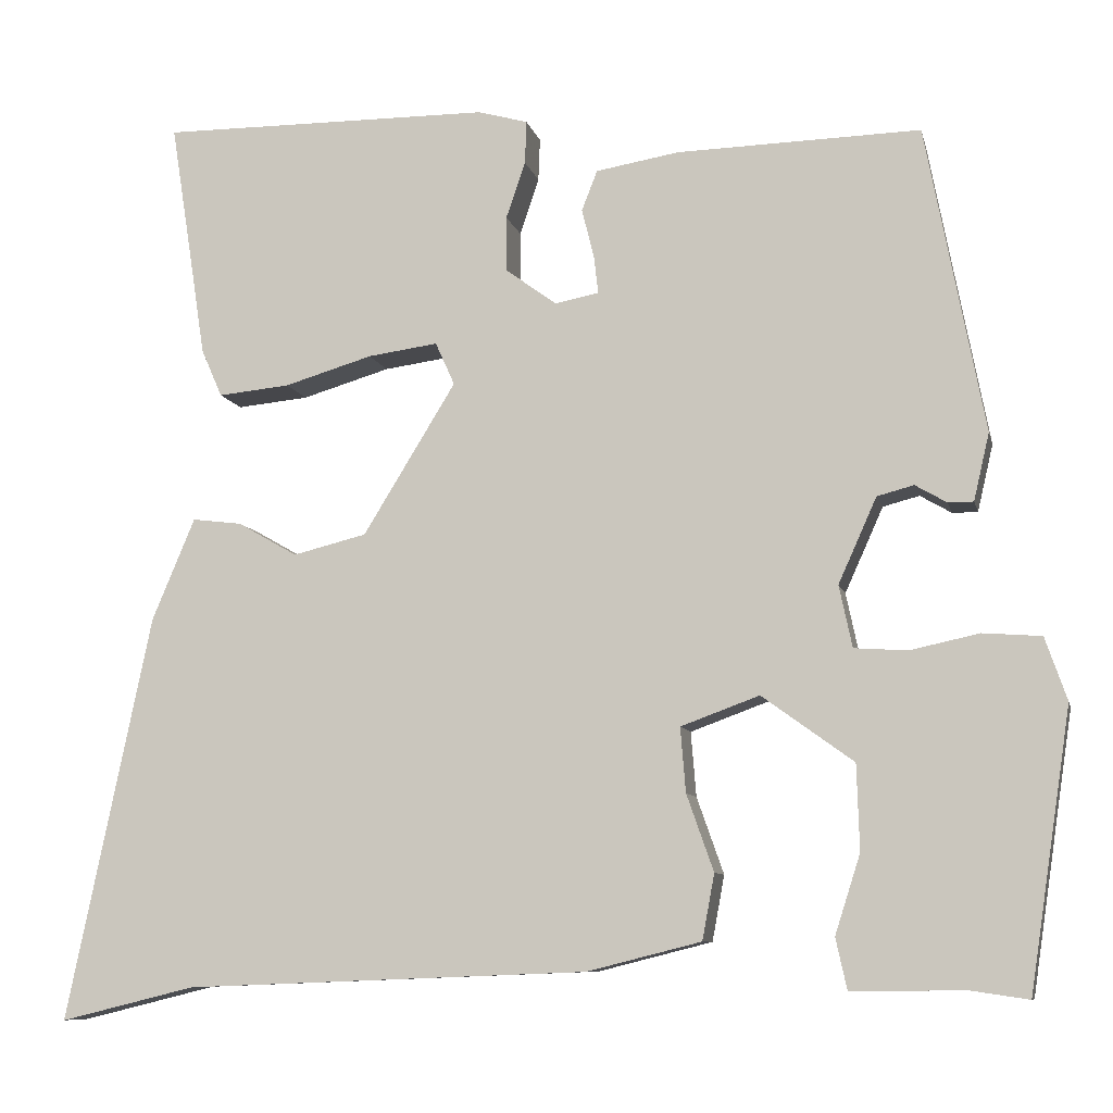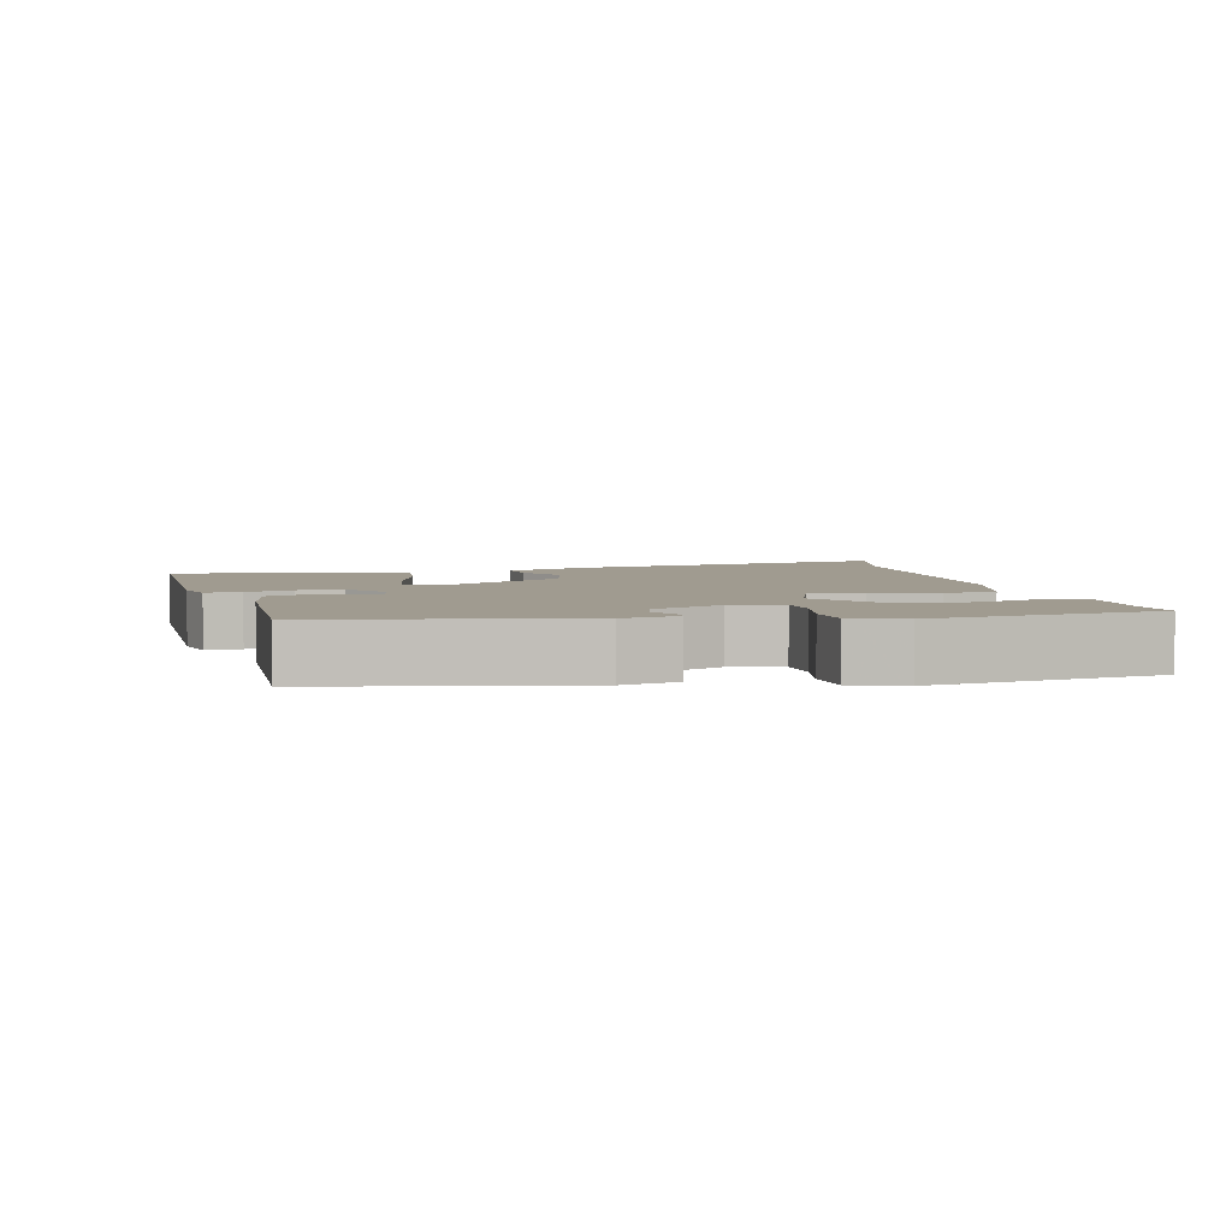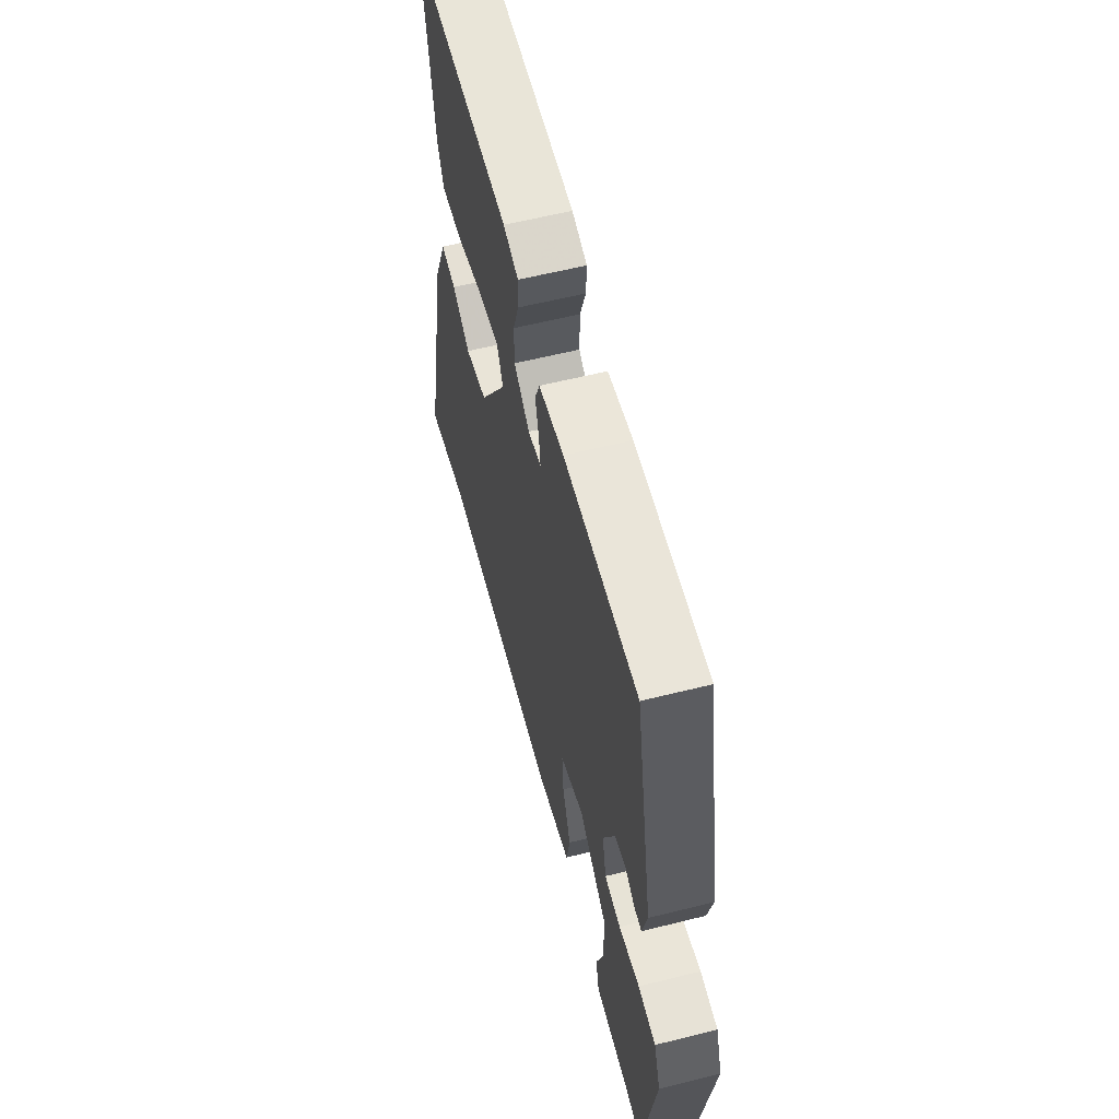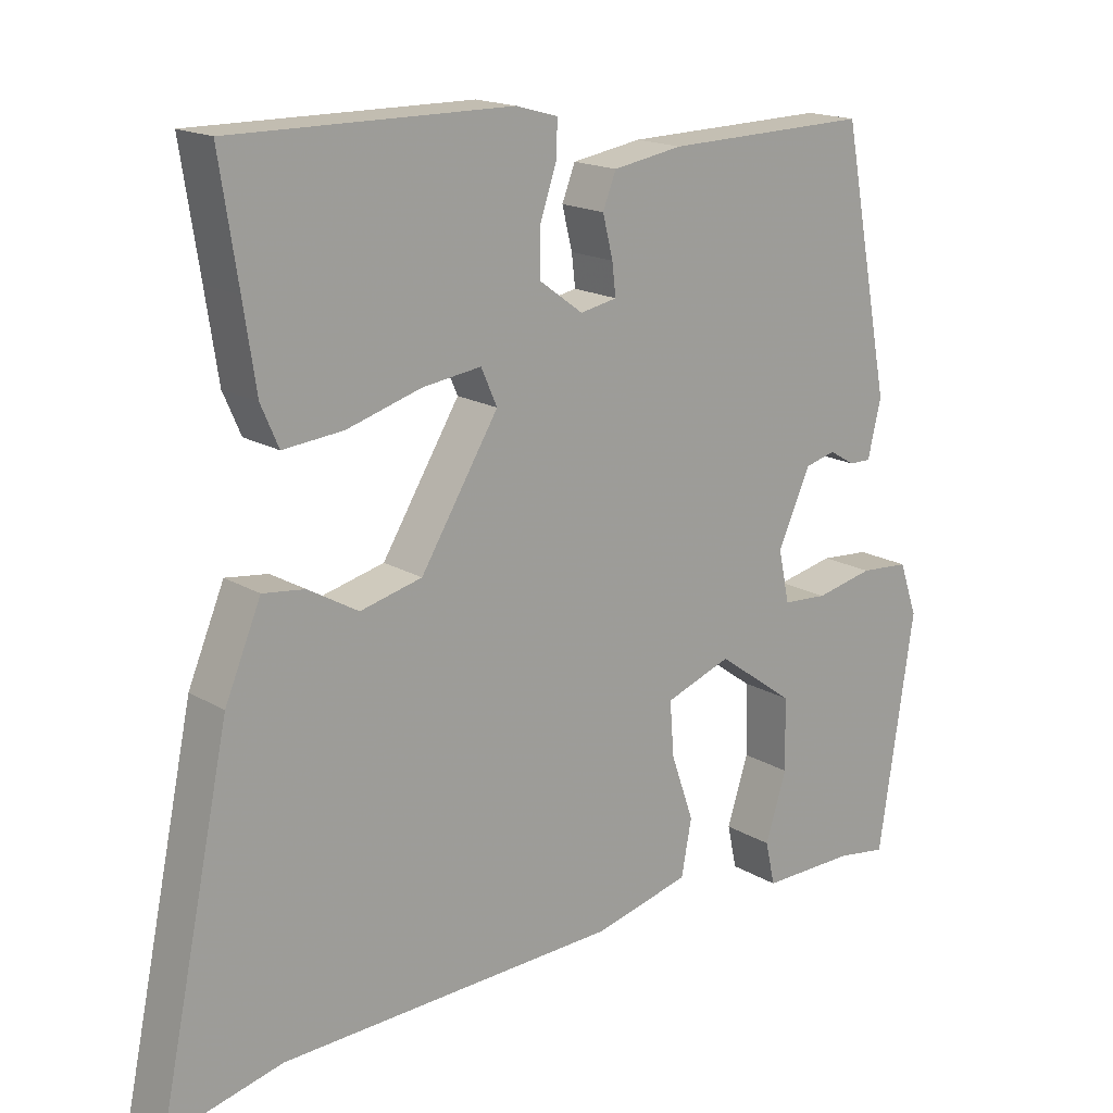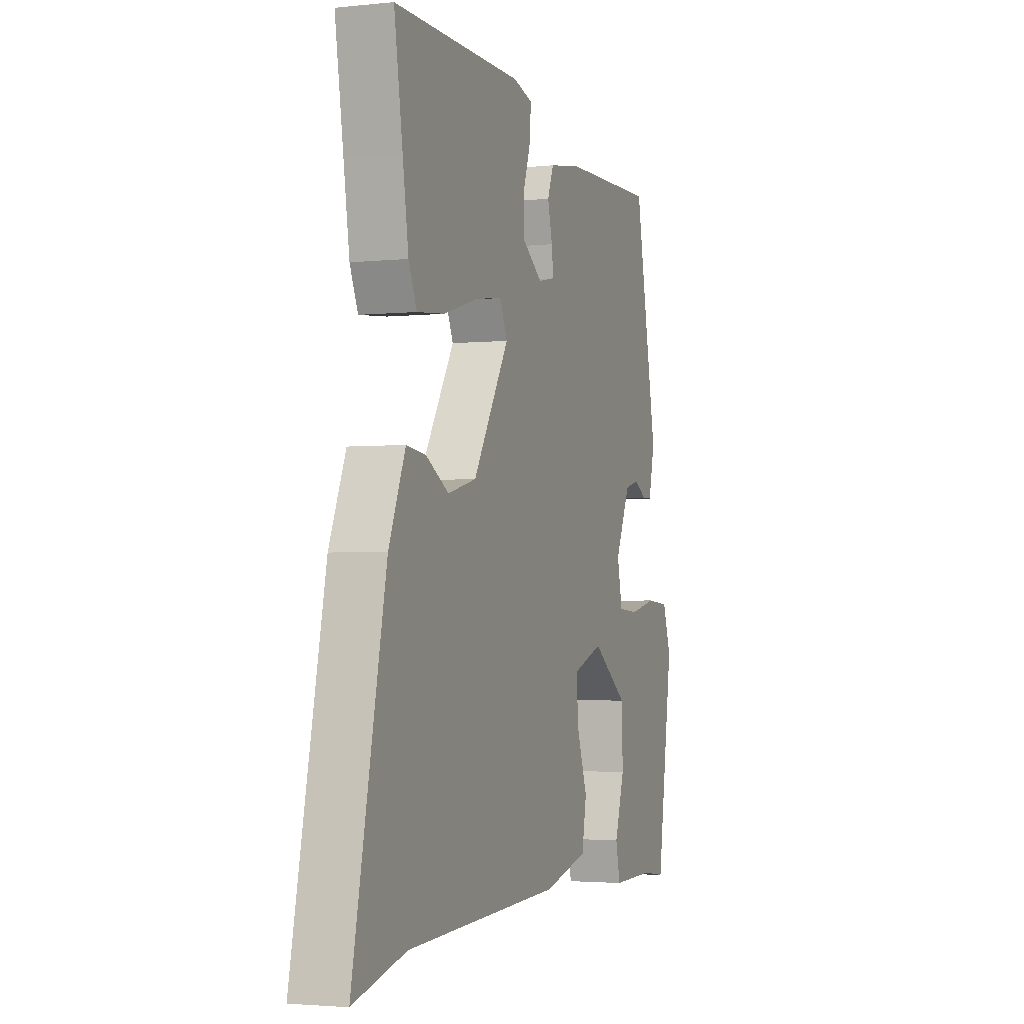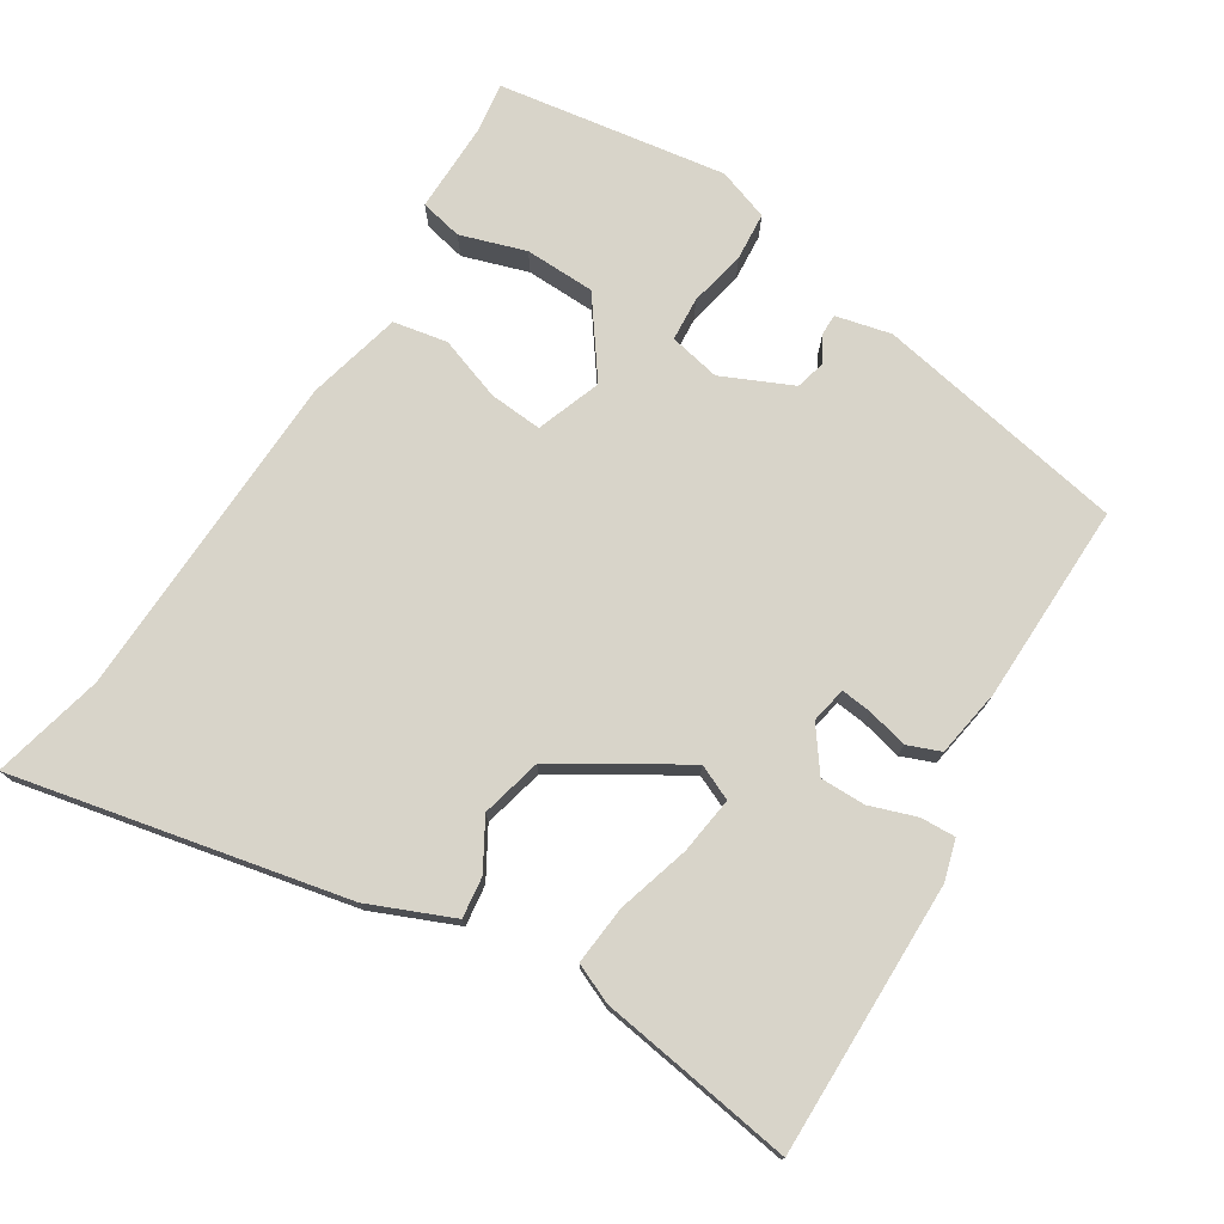
<metadata>
{"format":"obj","ext":"obj","renderer":"f3d","projection":"perspective","resolution":1024,"background":"white","views":[{"elev":-8.7,"azim":12.6,"up":"+Z"},{"elev":4.2,"azim":76.7,"up":"+Y"},{"elev":59.5,"azim":75.6,"up":"+Z"},{"elev":17.1,"azim":-40.0,"up":"+Z"},{"elev":-2.7,"azim":-69.9,"up":"+Z"},{"elev":75.2,"azim":-58.2,"up":"+Y"}]}
</metadata>
<code>
v -0.479 0.07 0.368
v -0.504 0.07 0.528
v -0.124 0.07 0.526
v -0.067 0.07 0.51
v -0.069 0.07 0.461
v -0.091 0.07 0.396
v -0.091 0.07 0.333
v -0.032 0.07 0.29
v 0.018 0.07 0.3
v 0.013 0.07 0.343
v -0.001 0.07 0.399
v 0.017 0.07 0.445
v 0.112 0.07 0.461
v 0.391 0.07 0.468
v 0.458 0.07 0.117
v 0.44 0.07 0.04
v 0.411 0.07 0.04
v 0.375 0.07 0.061
v 0.333 0.07 0.05
v 0.289 0.07 -0.048
v 0.304 0.07 -0.119
v 0.365 0.07 -0.123
v 0.444 0.07 -0.106
v 0.511 0.07 -0.111
v 0.536 0.07 -0.183
v 0.488 0.07 -0.501
v 0.42 0.07 -0.491
v 0.292 0.07 -0.493
v 0.279 0.07 -0.434
v 0.308 0.07 -0.343
v 0.305 0.07 -0.245
v 0.2 0.07 -0.169
v 0.11 0.07 -0.202
v 0.116 0.07 -0.276
v 0.147 0.07 -0.364
v 0.133 0.07 -0.439
v 0.002 0.07 -0.472
v -0.459 0.07 -0.49
v -0.614 0.07 -0.528
v -0.517 0.07 -0.064
v -0.468 0.07 0.053
v -0.411 0.07 0.046
v -0.343 0.07 0.007
v -0.259 0.07 0.028
v -0.153 0.07 0.201
v -0.175 0.07 0.25
v -0.255 0.07 0.239
v -0.356 0.07 0.209
v -0.438 0.07 0.201
v -0.462 0.07 0.256
v -0.479 0 0.368
v -0.504 0 0.528
v -0.124 0 0.526
v -0.067 0 0.51
v -0.069 0 0.461
v -0.091 0 0.396
v -0.091 0 0.333
v -0.032 0 0.29
v 0.018 0 0.3
v 0.013 0 0.343
v -0.001 0 0.399
v 0.017 0 0.445
v 0.112 0 0.461
v 0.391 0 0.468
v 0.458 0 0.117
v 0.44 0 0.04
v 0.411 0 0.04
v 0.375 0 0.061
v 0.333 0 0.05
v 0.289 0 -0.048
v 0.304 0 -0.119
v 0.365 0 -0.123
v 0.444 0 -0.106
v 0.511 0 -0.111
v 0.536 0 -0.183
v 0.488 0 -0.501
v 0.42 0 -0.491
v 0.292 0 -0.493
v 0.279 0 -0.434
v 0.308 0 -0.343
v 0.305 0 -0.245
v 0.2 0 -0.169
v 0.11 0 -0.202
v 0.116 0 -0.276
v 0.147 0 -0.364
v 0.133 0 -0.439
v 0.002 0 -0.472
v -0.459 0 -0.49
v -0.614 0 -0.528
v -0.517 0 -0.064
v -0.468 0 0.053
v -0.411 0 0.046
v -0.343 0 0.007
v -0.259 0 0.028
v -0.153 0 0.201
v -0.175 0 0.25
v -0.255 0 0.239
v -0.356 0 0.209
v -0.438 0 0.201
v -0.462 0 0.256
f 47 48 49 50
f 46 47 50 1
f 40 41 42 43
f 38 39 40 43
f 38 43 44
f 37 38 44 45
f 34 35 36 37
f 33 34 37 45
f 27 28 29 30
f 27 30 31
f 26 27 31
f 25 26 31
f 22 23 24 25
f 21 22 25 31
f 20 21 31 32
f 15 16 17 18
f 15 18 19
f 14 15 19
f 10 11 12 13
f 9 10 13 14
f 3 4 5 6
f 3 6 7
f 46 1 2 3
f 46 3 7
f 45 46 7 8
f 33 45 8 9
f 19 20 32 33
f 9 14 19 33
f 100 99 98 97
f 51 100 97 96
f 93 92 91 90
f 93 90 89 88
f 94 93 88
f 95 94 88 87
f 87 86 85 84
f 95 87 84 83
f 80 79 78 77
f 81 80 77
f 81 77 76
f 81 76 75
f 75 74 73 72
f 81 75 72 71
f 82 81 71 70
f 68 67 66 65
f 69 68 65
f 69 65 64
f 63 62 61 60
f 64 63 60 59
f 56 55 54 53
f 57 56 53
f 53 52 51 96
f 57 53 96
f 58 57 96 95
f 59 58 95 83
f 83 82 70 69
f 83 69 64 59
f 1 51 52 2
f 2 52 53 3
f 3 53 54 4
f 4 54 55 5
f 5 55 56 6
f 6 56 57 7
f 7 57 58 8
f 8 58 59 9
f 9 59 60 10
f 10 60 61 11
f 11 61 62 12
f 12 62 63 13
f 13 63 64 14
f 14 64 65 15
f 15 65 66 16
f 16 66 67 17
f 17 67 68 18
f 18 68 69 19
f 19 69 70 20
f 20 70 71 21
f 21 71 72 22
f 22 72 73 23
f 23 73 74 24
f 24 74 75 25
f 25 75 76 26
f 26 76 77 27
f 27 77 78 28
f 28 78 79 29
f 29 79 80 30
f 30 80 81 31
f 31 81 82 32
f 32 82 83 33
f 33 83 84 34
f 34 84 85 35
f 35 85 86 36
f 36 86 87 37
f 37 87 88 38
f 38 88 89 39
f 39 89 90 40
f 40 90 91 41
f 41 91 92 42
f 42 92 93 43
f 43 93 94 44
f 44 94 95 45
f 45 95 96 46
f 46 96 97 47
f 47 97 98 48
f 48 98 99 49
f 49 99 100 50
f 50 100 51 1

</code>
